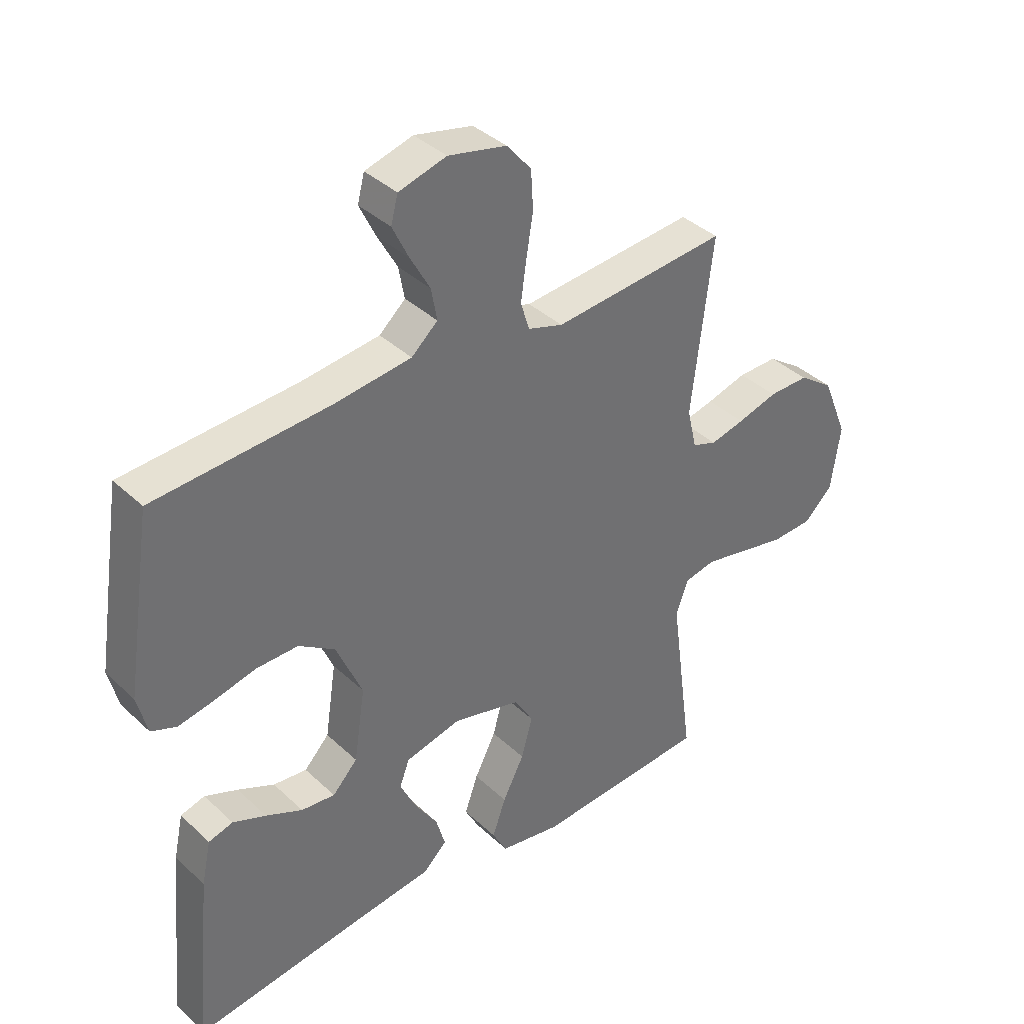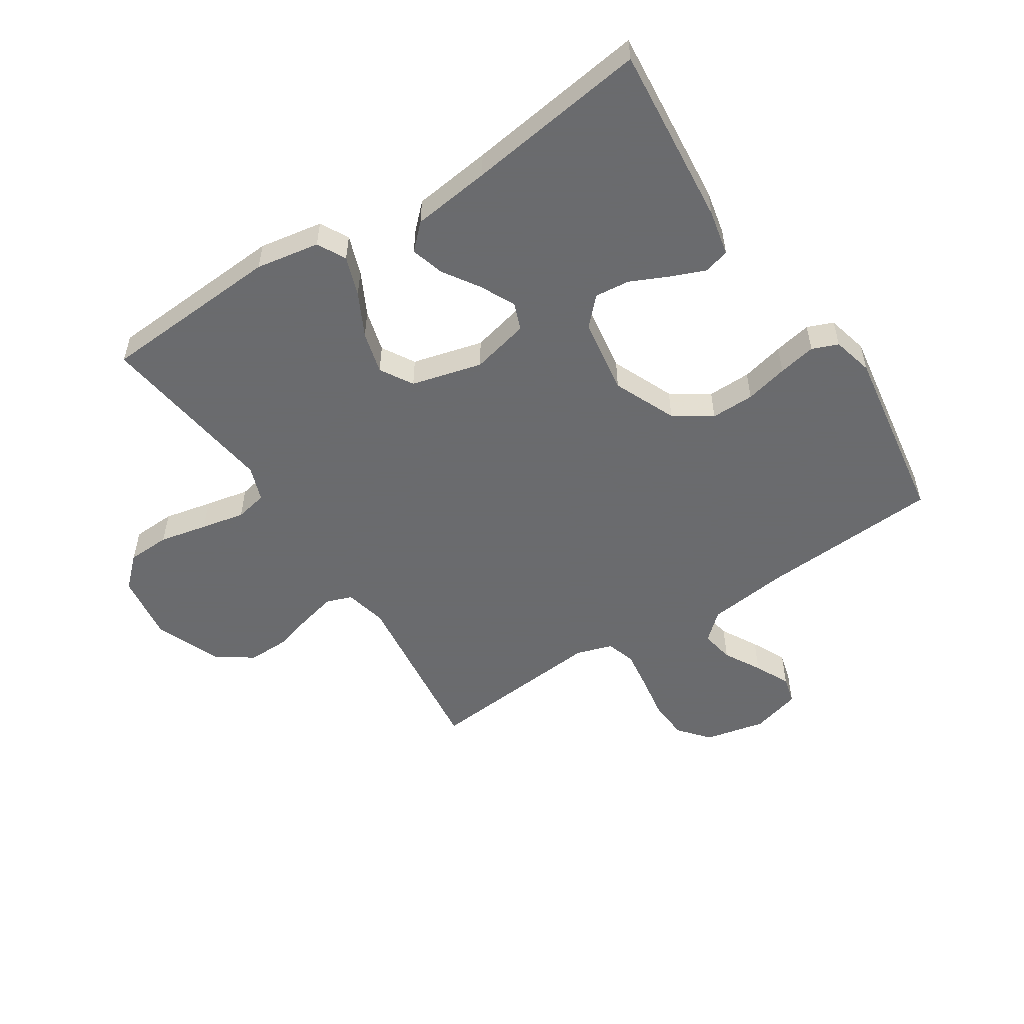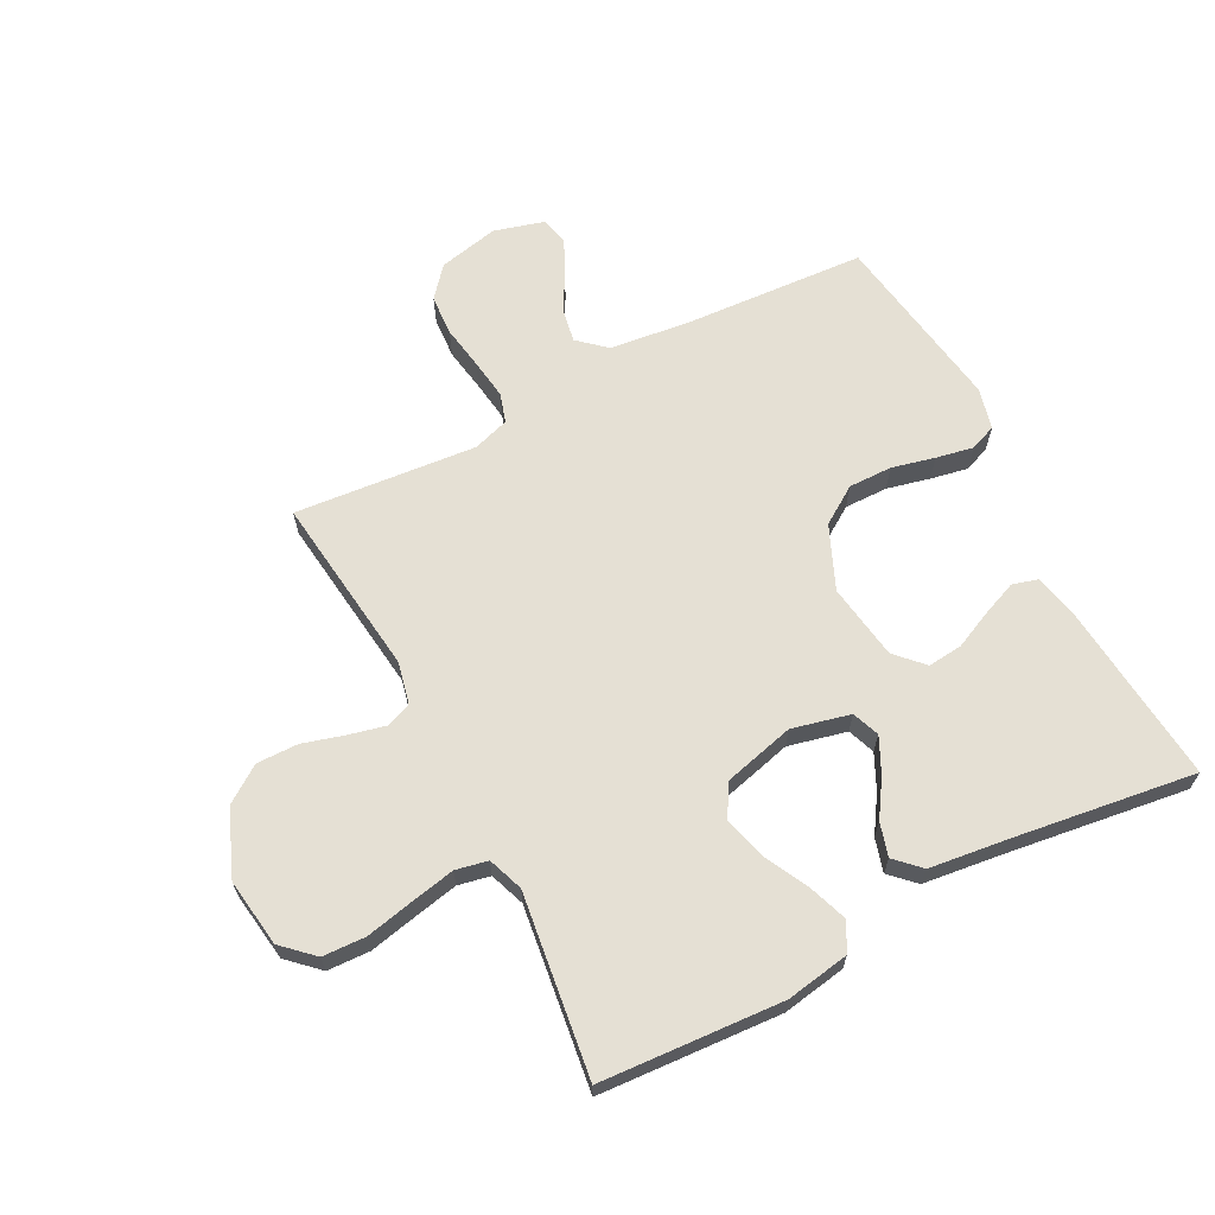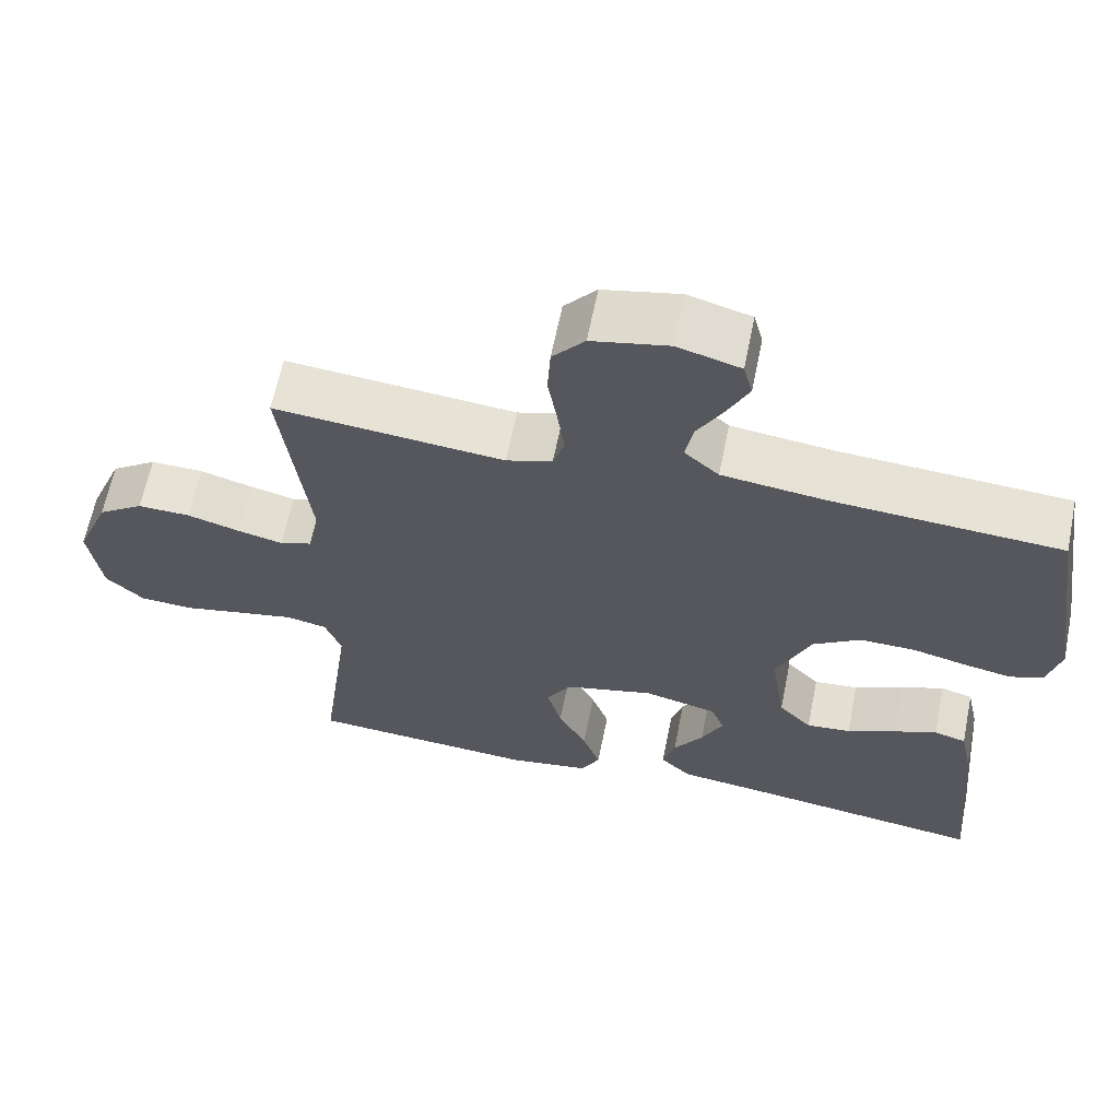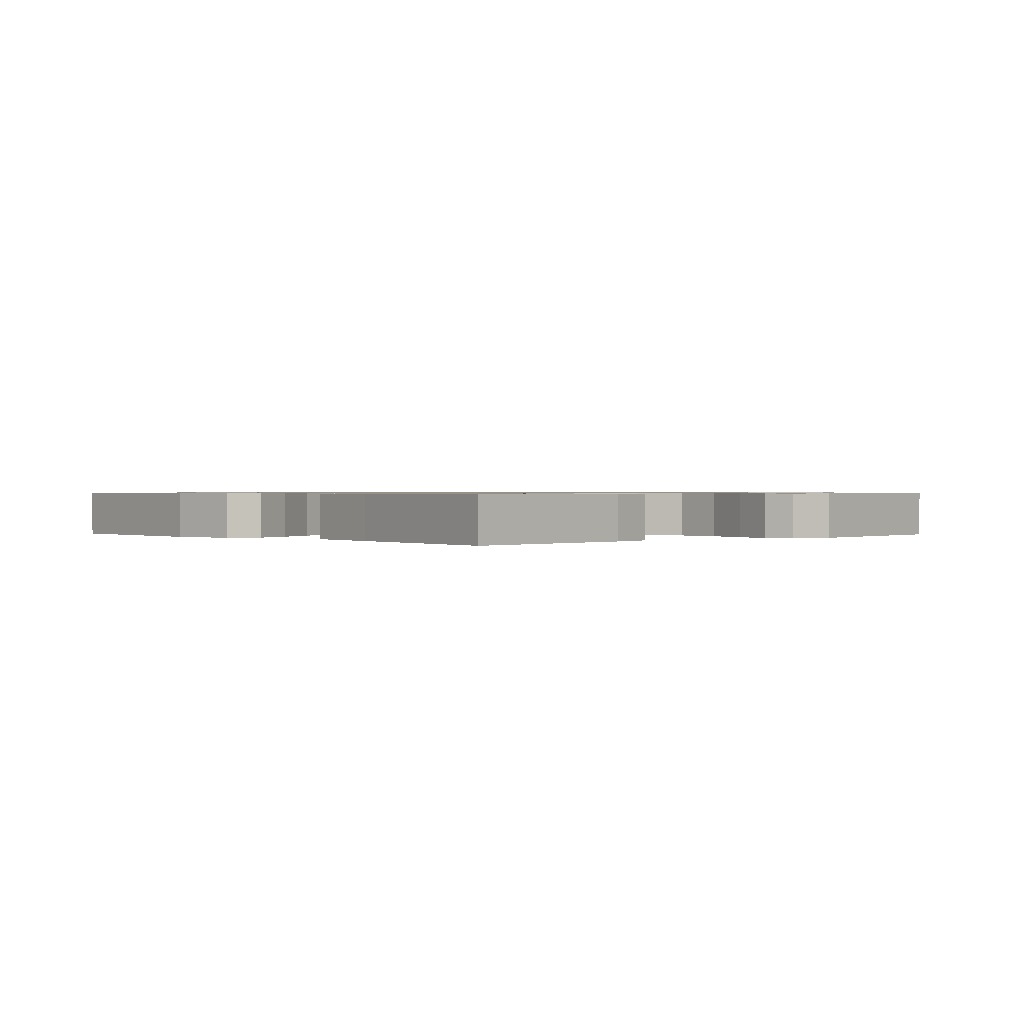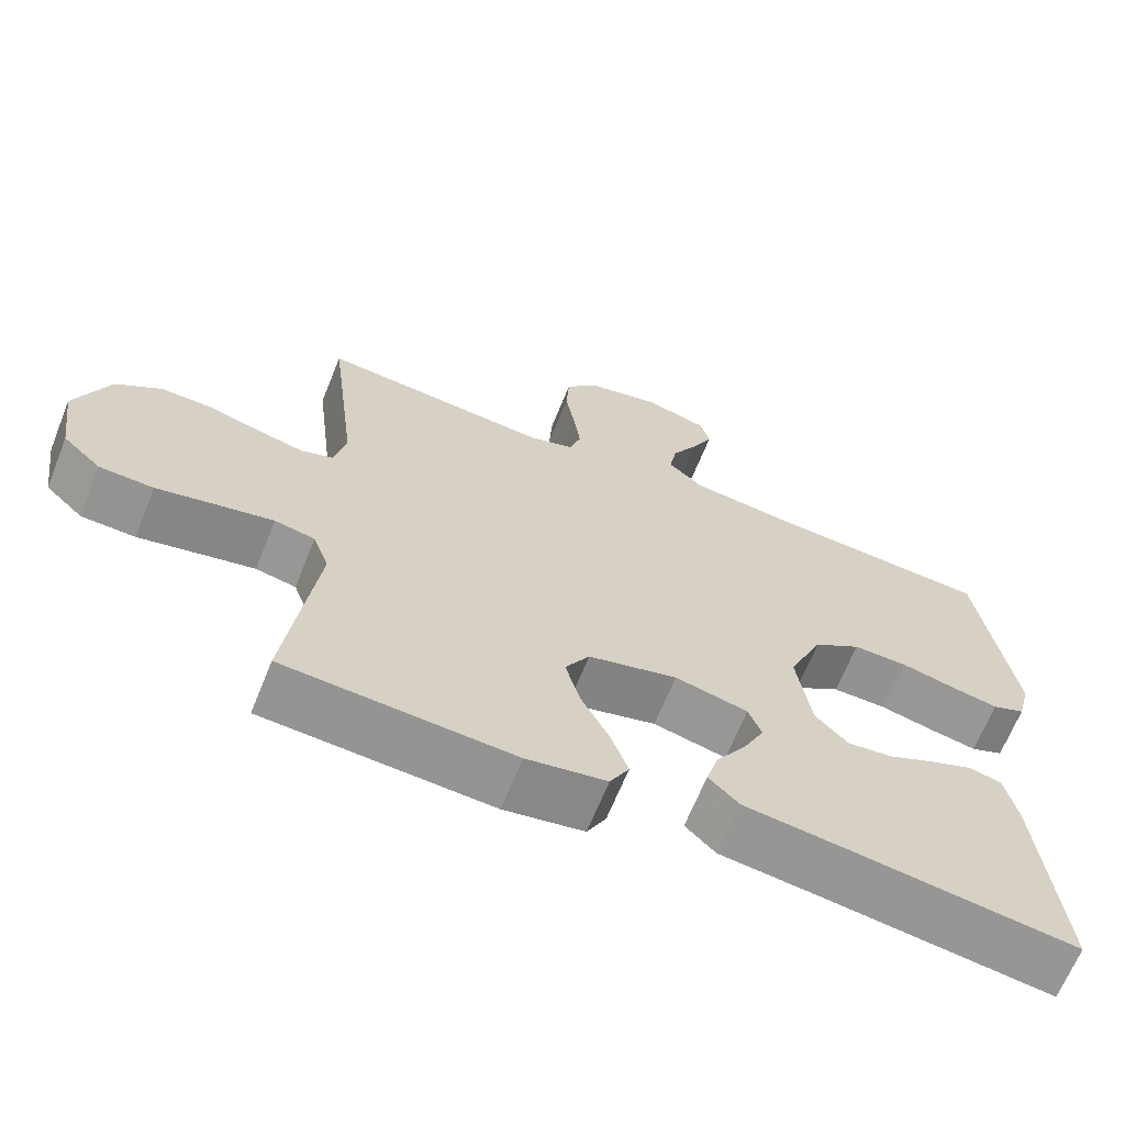
<metadata>
{"format":"obj","ext":"obj","renderer":"f3d","projection":"perspective","resolution":1024,"background":"white","views":[{"elev":37.8,"azim":-40.3,"up":"+Z"},{"elev":-53.3,"azim":-147.0,"up":"+Y"},{"elev":65.3,"azim":152.5,"up":"+Y"},{"elev":63.7,"azim":-168.5,"up":"+Z"},{"elev":0.7,"azim":-132.6,"up":"+Y"},{"elev":-66.2,"azim":158.1,"up":"+Z"}]}
</metadata>
<code>
v -0.5 0.07 0.5
v -0.2 0.07 0.519
v -0.067 0.07 0.535
v -0.022 0.07 0.575
v -0.032 0.07 0.63
v -0.066 0.07 0.691
v -0.094 0.07 0.749
v -0.082 0.07 0.795
v 0 0.07 0.818
v 0.1 0.07 0.796
v 0.142 0.07 0.746
v 0.146 0.07 0.679
v 0.134 0.07 0.606
v 0.125 0.07 0.54
v 0.14 0.07 0.492
v 0.2 0.07 0.473
v 0.5 0.07 0.5
v 0.464 0.07 0.2
v 0.48 0.07 0.13
v 0.522 0.07 0.115
v 0.581 0.07 0.129
v 0.65 0.07 0.149
v 0.719 0.07 0.15
v 0.779 0.07 0.108
v 0.823 0.07 0
v 0.807 0.07 -0.113
v 0.757 0.07 -0.16
v 0.686 0.07 -0.163
v 0.607 0.07 -0.146
v 0.534 0.07 -0.131
v 0.481 0.07 -0.142
v 0.46 0.07 -0.2
v 0.5 0.07 -0.5
v 0.2 0.07 -0.519
v 0.095 0.07 -0.501
v 0.07 0.07 -0.454
v 0.093 0.07 -0.389
v 0.13 0.07 -0.317
v 0.149 0.07 -0.247
v 0.117 0.07 -0.193
v 0 0.07 -0.163
v -0.096 0.07 -0.186
v -0.113 0.07 -0.231
v -0.085 0.07 -0.289
v -0.046 0.07 -0.349
v -0.03 0.07 -0.404
v -0.07 0.07 -0.443
v -0.2 0.07 -0.459
v -0.5 0.07 -0.5
v -0.472 0.07 -0.2
v -0.456 0.07 -0.125
v -0.414 0.07 -0.113
v -0.357 0.07 -0.136
v -0.294 0.07 -0.165
v -0.236 0.07 -0.171
v -0.193 0.07 -0.126
v -0.174 0.07 0
v -0.219 0.07 0.104
v -0.281 0.07 0.145
v -0.353 0.07 0.144
v -0.424 0.07 0.127
v -0.486 0.07 0.115
v -0.529 0.07 0.132
v -0.546 0.07 0.2
v -0.5 0 0.5
v -0.2 0 0.519
v -0.067 0 0.535
v -0.022 0 0.575
v -0.032 0 0.63
v -0.066 0 0.691
v -0.094 0 0.749
v -0.082 0 0.795
v 0 0 0.818
v 0.1 0 0.796
v 0.142 0 0.746
v 0.146 0 0.679
v 0.134 0 0.606
v 0.125 0 0.54
v 0.14 0 0.492
v 0.2 0 0.473
v 0.5 0 0.5
v 0.464 0 0.2
v 0.48 0 0.13
v 0.522 0 0.115
v 0.581 0 0.129
v 0.65 0 0.149
v 0.719 0 0.15
v 0.779 0 0.108
v 0.823 0 0
v 0.807 0 -0.113
v 0.757 0 -0.16
v 0.686 0 -0.163
v 0.607 0 -0.146
v 0.534 0 -0.131
v 0.481 0 -0.142
v 0.46 0 -0.2
v 0.5 0 -0.5
v 0.2 0 -0.519
v 0.095 0 -0.501
v 0.07 0 -0.454
v 0.093 0 -0.389
v 0.13 0 -0.317
v 0.149 0 -0.247
v 0.117 0 -0.193
v 0 0 -0.163
v -0.096 0 -0.186
v -0.113 0 -0.231
v -0.085 0 -0.289
v -0.046 0 -0.349
v -0.03 0 -0.404
v -0.07 0 -0.443
v -0.2 0 -0.459
v -0.5 0 -0.5
v -0.472 0 -0.2
v -0.456 0 -0.125
v -0.414 0 -0.113
v -0.357 0 -0.136
v -0.294 0 -0.165
v -0.236 0 -0.171
v -0.193 0 -0.126
v -0.174 0 0
v -0.219 0 0.104
v -0.281 0 0.145
v -0.353 0 0.144
v -0.424 0 0.127
v -0.486 0 0.115
v -0.529 0 0.132
v -0.546 0 0.2
f 63 64 1 2
f 60 61 62 63
f 60 63 2 3
f 59 60 3 4
f 58 59 4
f 57 58 4
f 56 57 4
f 51 52 53 54
f 49 50 51 54
f 48 49 54 55
f 47 48 55 56
f 44 45 46 47
f 43 44 47 56
f 35 36 37 38
f 35 38 39
f 32 33 34 35
f 31 32 35 39
f 26 27 28 29
f 26 29 30
f 25 26 30
f 24 25 30 31
f 21 22 23 24
f 20 21 24 31
f 16 17 18
f 15 16 18 19
f 10 11 12 13
f 10 13 14
f 9 10 14
f 8 9 14 15
f 5 6 7 8
f 42 43 56 4
f 20 31 39 40
f 19 20 40 41
f 15 19 41 42
f 5 8 15
f 4 5 15
f 4 15 42
f 66 65 128 127
f 127 126 125 124
f 67 66 127 124
f 68 67 124 123
f 68 123 122
f 68 122 121
f 68 121 120
f 118 117 116 115
f 118 115 114 113
f 119 118 113 112
f 120 119 112 111
f 111 110 109 108
f 120 111 108 107
f 102 101 100 99
f 103 102 99
f 99 98 97 96
f 103 99 96 95
f 93 92 91 90
f 94 93 90
f 94 90 89
f 95 94 89 88
f 88 87 86 85
f 95 88 85 84
f 82 81 80
f 83 82 80 79
f 77 76 75 74
f 78 77 74
f 78 74 73
f 79 78 73 72
f 72 71 70 69
f 68 120 107 106
f 104 103 95 84
f 105 104 84 83
f 106 105 83 79
f 79 72 69
f 79 69 68
f 106 79 68
f 1 65 66 2
f 2 66 67 3
f 3 67 68 4
f 4 68 69 5
f 5 69 70 6
f 6 70 71 7
f 7 71 72 8
f 8 72 73 9
f 9 73 74 10
f 10 74 75 11
f 11 75 76 12
f 12 76 77 13
f 13 77 78 14
f 14 78 79 15
f 15 79 80 16
f 16 80 81 17
f 17 81 82 18
f 18 82 83 19
f 19 83 84 20
f 20 84 85 21
f 21 85 86 22
f 22 86 87 23
f 23 87 88 24
f 24 88 89 25
f 25 89 90 26
f 26 90 91 27
f 27 91 92 28
f 28 92 93 29
f 29 93 94 30
f 30 94 95 31
f 31 95 96 32
f 32 96 97 33
f 33 97 98 34
f 34 98 99 35
f 35 99 100 36
f 36 100 101 37
f 37 101 102 38
f 38 102 103 39
f 39 103 104 40
f 40 104 105 41
f 41 105 106 42
f 42 106 107 43
f 43 107 108 44
f 44 108 109 45
f 45 109 110 46
f 46 110 111 47
f 47 111 112 48
f 48 112 113 49
f 49 113 114 50
f 50 114 115 51
f 51 115 116 52
f 52 116 117 53
f 53 117 118 54
f 54 118 119 55
f 55 119 120 56
f 56 120 121 57
f 57 121 122 58
f 58 122 123 59
f 59 123 124 60
f 60 124 125 61
f 61 125 126 62
f 62 126 127 63
f 63 127 128 64
f 64 128 65 1

</code>
